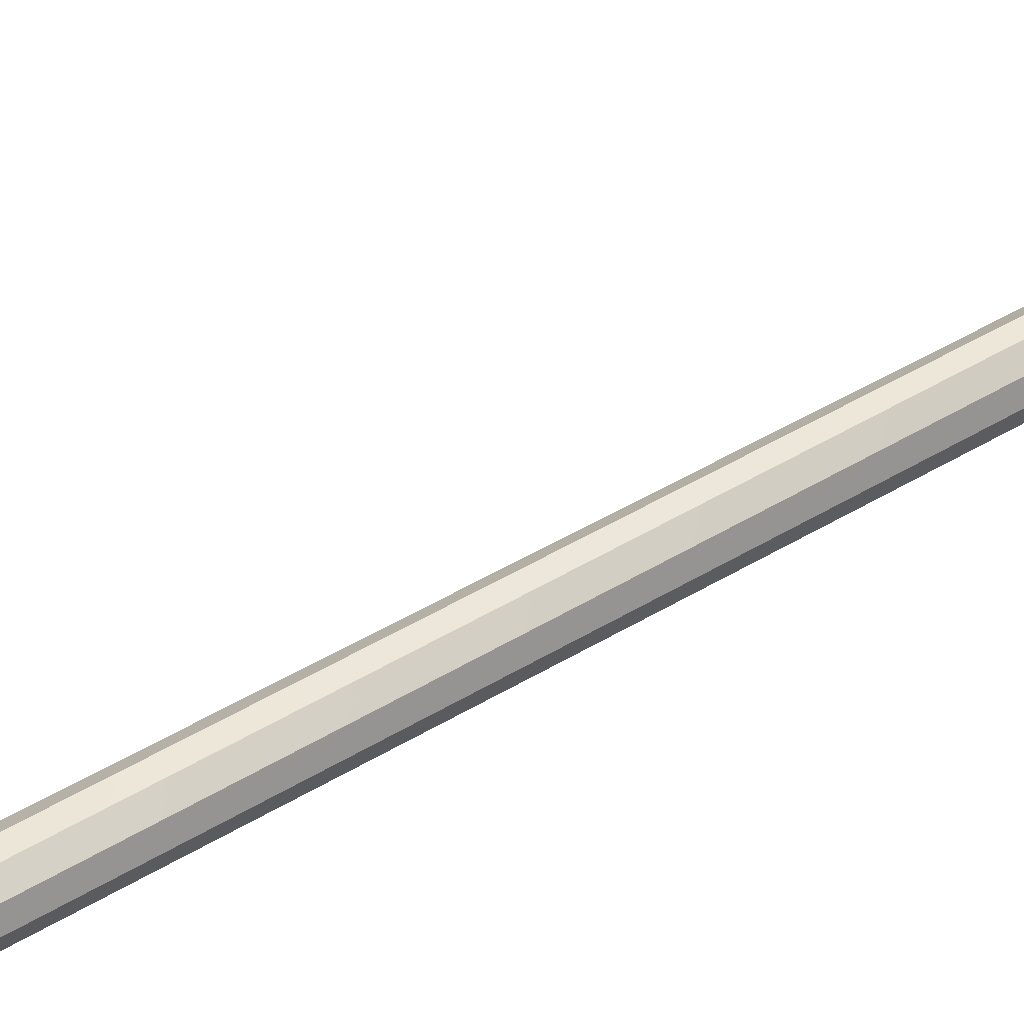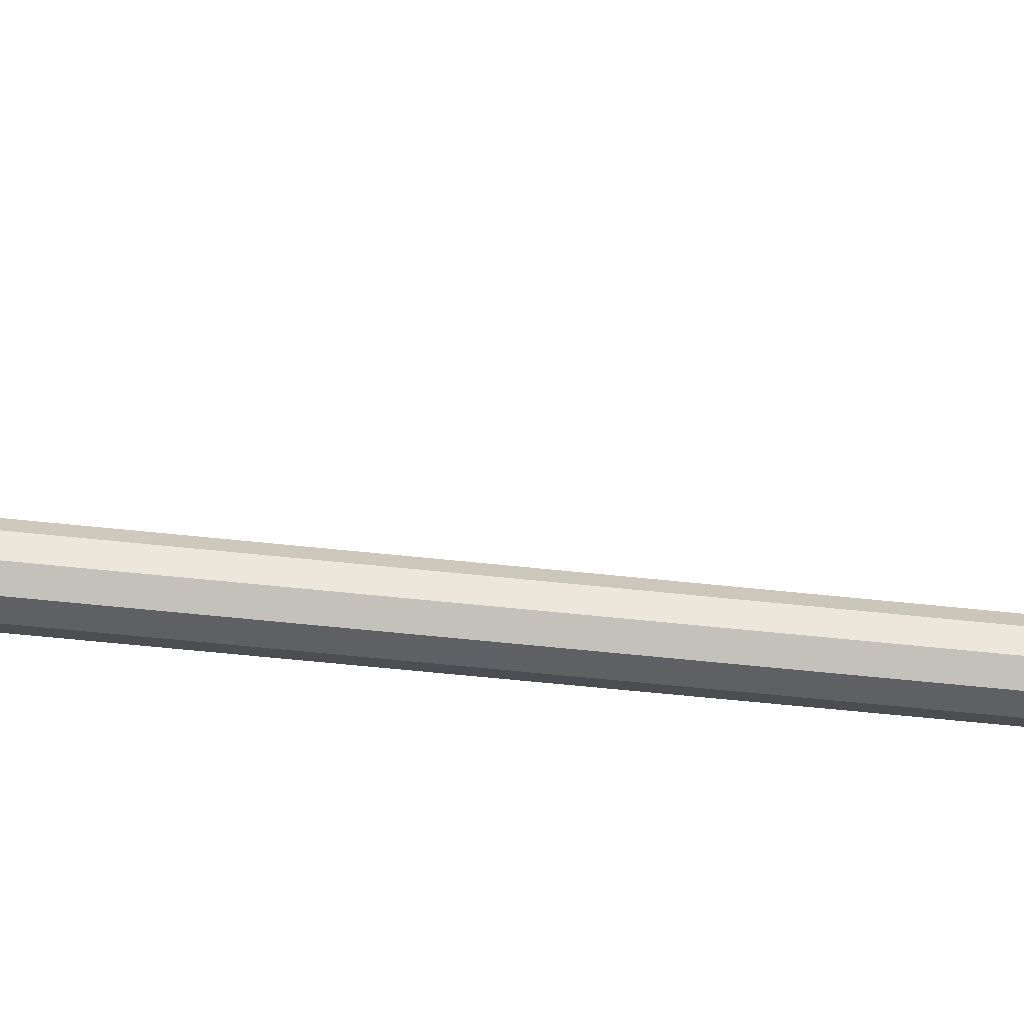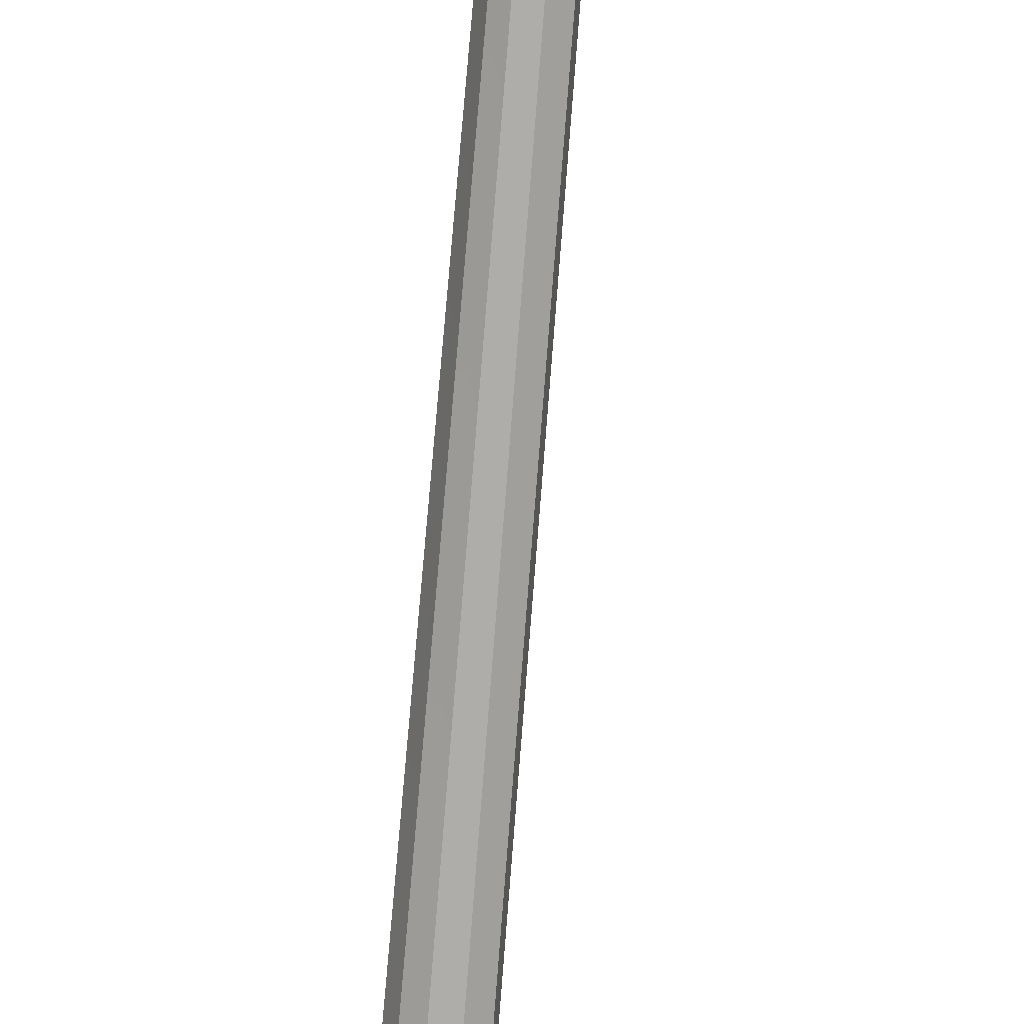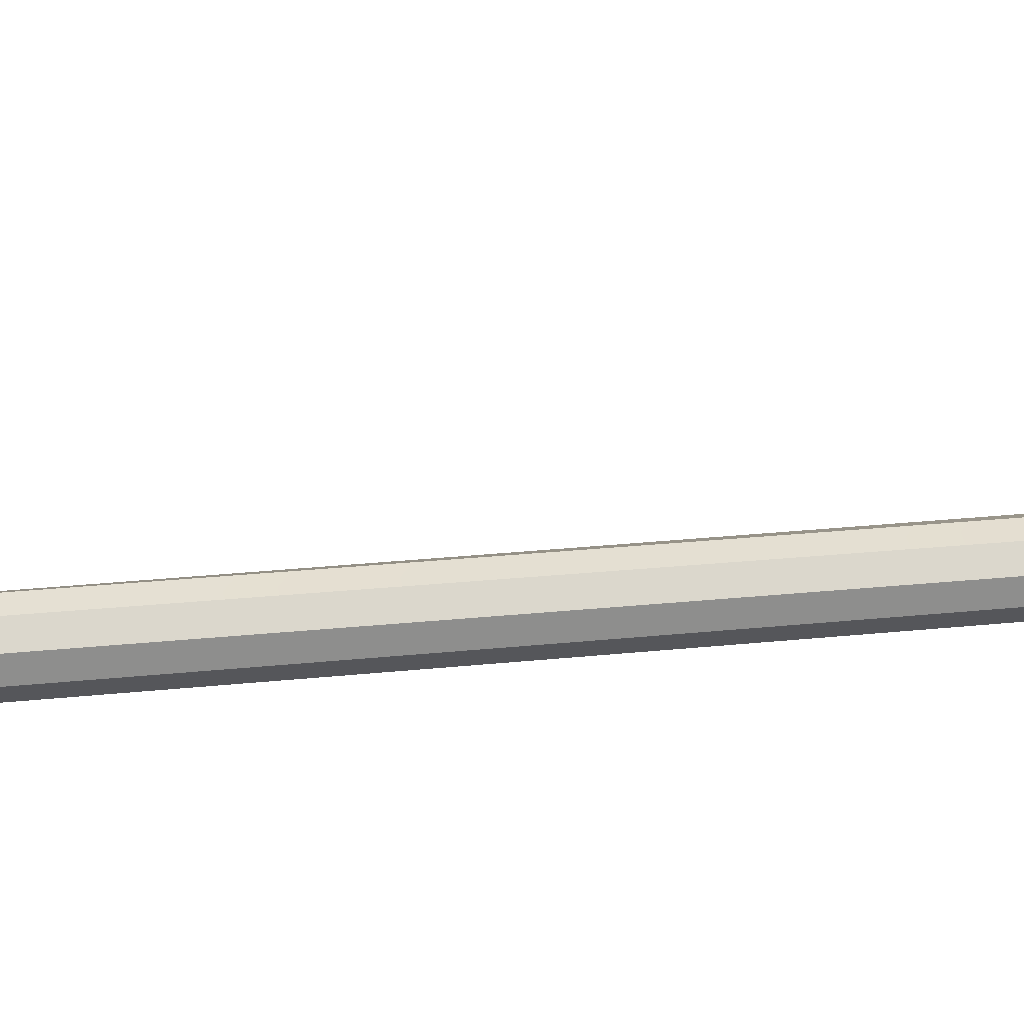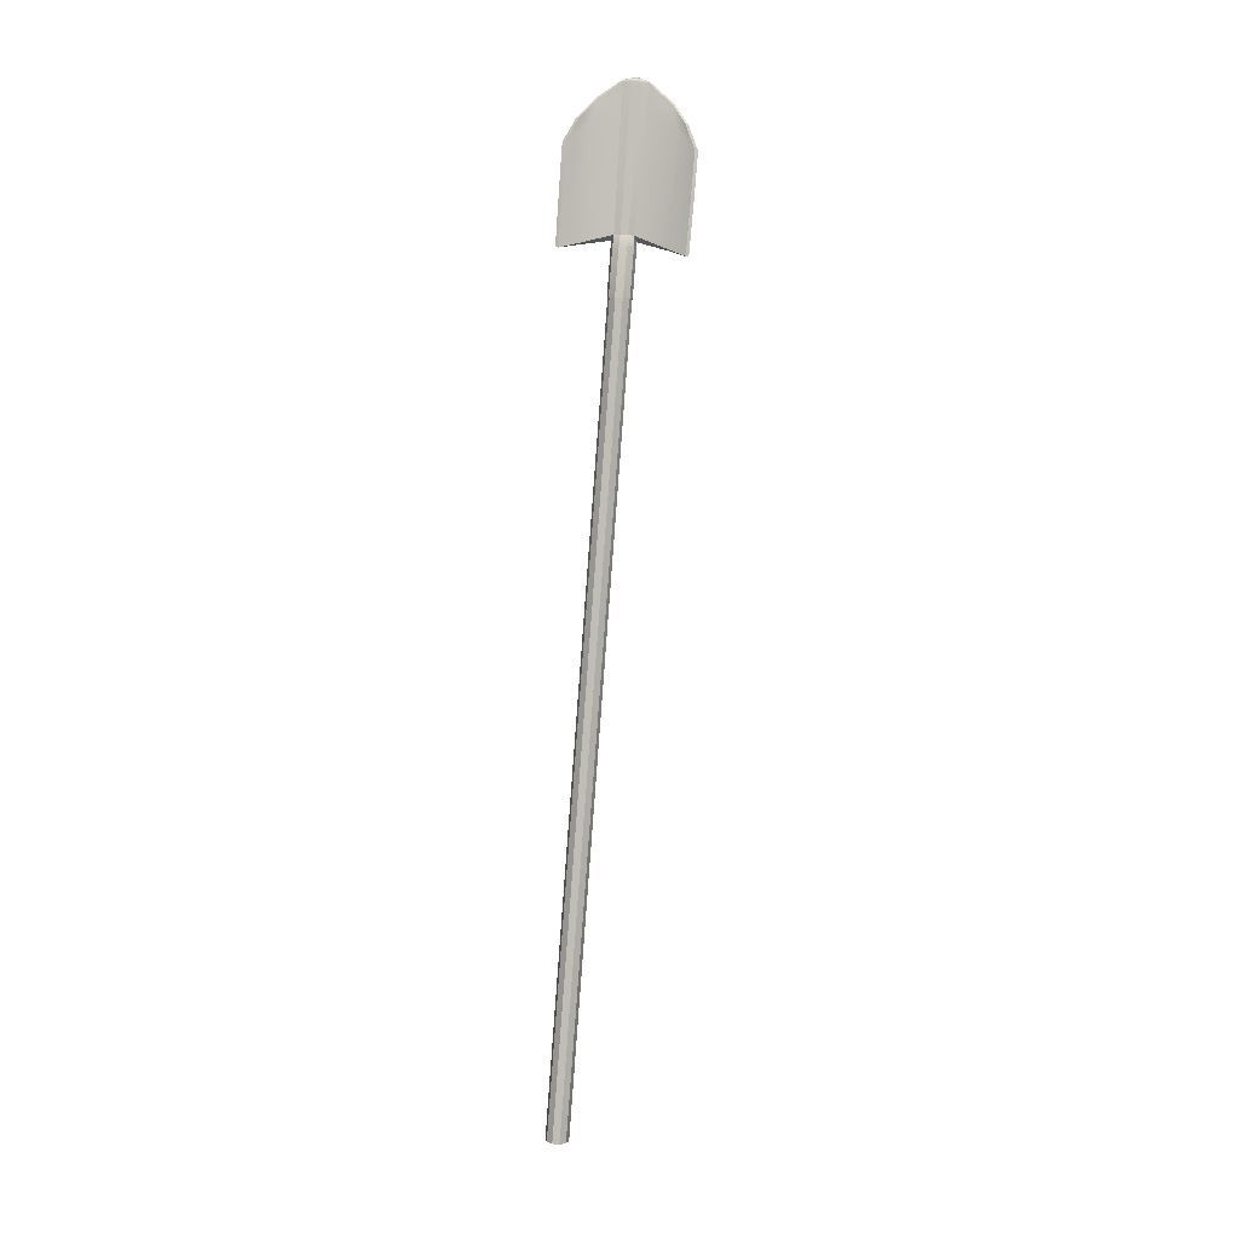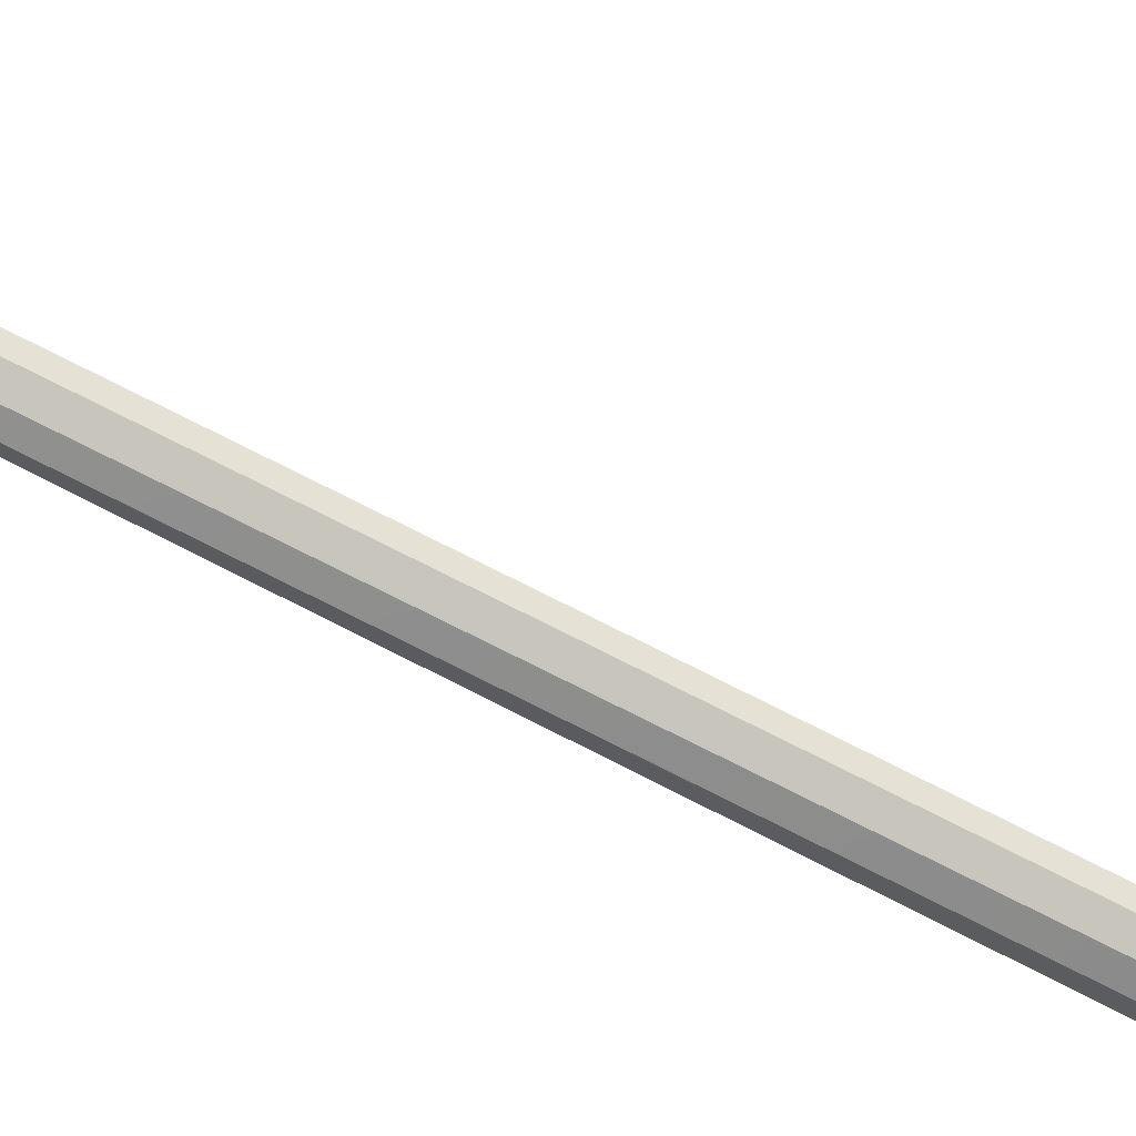
<metadata>
{"format":"obj","ext":"obj","renderer":"f3d","projection":"perspective","resolution":1024,"background":"white","views":[{"elev":34.6,"azim":53.2,"up":"+Z"},{"elev":-7.0,"azim":-98.7,"up":"+Z"},{"elev":-73.3,"azim":175.3,"up":"+Z"},{"elev":13.8,"azim":-123.7,"up":"+Z"},{"elev":5.0,"azim":-96.2,"up":"+Y"},{"elev":-55.0,"azim":-118.6,"up":"+Z"}]}
</metadata>
<code>
g default
v -0.6305 -0.08949 0.7549
v -0.6155 -0.08866 0.7432
v -0.6124 -0.08736 0.726
v -0.6226 -0.0861 0.7099
v -0.642 -0.08534 0.7011
v -0.6632 -0.08537 0.7028
v -0.6782 -0.0862 0.7145
v -0.6812 -0.0875 0.7317
v -0.6711 -0.08876 0.7478
v -0.6517 -0.08954 0.7567
v -0.6365 2.38 0.9414
v -0.6321 2.381 0.927
v -0.6289 2.382 0.9088
v -0.6281 2.383 0.8937
v -0.6301 2.384 0.8876
v -0.634 2.383 0.8927
v -0.6384 2.382 0.9071
v -0.6416 2.381 0.9253
v -0.6424 2.38 0.9404
v -0.6404 2.379 0.9466
v -0.6468 -0.08744 0.7289
v -0.6352 2.39 0.9177
v -0.643 2.377 0.9264
v -0.6393 2.378 0.9051
v -0.6345 2.38 0.886
v -0.6279 2.38 0.8798
v -0.6268 2.379 0.8895
v -0.6281 2.378 0.907
v -0.6318 2.376 0.9283
v -0.6366 2.375 0.9453
v -0.6409 2.374 0.954
v -0.6451 2.375 0.946
v -0.6543 2.032 0.8966
v -0.6511 2.033 0.8788
v -0.6459 2.033 0.8647
v -0.6298 2.021 0.8613
v -0.6284 2.02 0.8675
v -0.6253 2.019 0.8825
v -0.6283 2.018 0.8998
v -0.6364 2.017 0.9129
v -0.6398 2.016 0.9182
v -0.6598 2.029 0.9104
v -0.665 2.001 0.7358
v -0.6617 2.001 0.7288
v -0.6447 2.296 0.7851
v -0.6413 2.296 0.7794
v -0.7135 1.979 1.028
v -0.7142 1.979 1.021
v -0.6847 2.277 1.031
v -0.686 2.278 1.024
v -0.6624 1.886 0.8983
v -0.6725 1.888 0.8822
v -0.6695 1.889 0.865
v -0.6545 1.89 0.8533
v -0.6399 1.89 0.8504
v -0.6311 1.889 0.8574
v -0.6255 1.888 0.8727
v -0.6285 1.887 0.8899
v -0.639 1.886 0.9024
v -0.6496 1.886 0.906
v -0.6632 1.999 0.9085
v -0.6678 2.001 0.8923
v -0.6645 2.002 0.8737
v -0.6547 2.003 0.86
v -0.6384 2.002 0.8573
v -0.6286 2.001 0.8658
v -0.623 2 0.8815
v -0.626 1.999 0.8988
v -0.6366 2 0.9118
v -0.6487 2 0.9165
v -0.6636 1.886 0.8998
v -0.6744 1.888 0.8826
v -0.6711 1.889 0.864
v -0.6551 1.89 0.8515
v -0.6389 1.89 0.8492
v -0.629 1.889 0.8573
v -0.6235 1.888 0.873
v -0.6265 1.887 0.8903
v -0.6371 1.886 0.9031
v -0.6491 1.886 0.9074
v -0.658 2.124 0.7446
v -0.6547 2.125 0.7376
v -0.629 2.162 0.8686
v -0.6278 2.162 0.8762
v -0.6264 2.16 0.8922
v -0.6297 2.159 0.911
v -0.6365 2.158 0.9256
v -0.6402 2.157 0.9323
v -0.7071 2.102 1.04
v -0.7078 2.102 1.033
v -0.654 2.165 0.9243
v -0.6498 2.168 0.9083
v -0.6465 2.169 0.8891
v -0.6414 2.169 0.8731
v -0.6548 2.238 0.7531
v -0.6515 2.239 0.746
v -0.6282 2.318 0.8766
v -0.6271 2.317 0.8857
v -0.6276 2.316 0.9028
v -0.6312 2.314 0.9234
v -0.6366 2.313 0.9397
v -0.6407 2.313 0.9478
v -0.7042 2.216 1.05
v -0.7049 2.217 1.043
v -0.6476 2.315 0.9398
v -0.645 2.317 0.9212
v -0.6413 2.319 0.9005
v -0.6365 2.32 0.8823
v -0.6287 2.345 0.8343
v -0.6327 2.289 0.8132
v -0.6387 2.146 0.8043
v -0.6442 2.016 0.7961
v -0.6353 2.011 0.7889
v -0.6318 2.143 0.797
v -0.6278 2.288 0.8059
v -0.6246 2.345 0.8282
v -0.6598 2.327 0.9962
v -0.6581 2.327 1.003
v -0.6681 2.268 1.016
v -0.6717 2.124 1.002
v -0.675 1.994 0.9892
v -0.6824 2 0.9794
v -0.6767 2.128 0.9928
v -0.6704 2.269 1.008
g Undertaker_4:Undertaker_4:Shovel
f 1 2 59
f 59 2 58
f 2 3 58
f 58 3 57
f 3 4 57
f 57 4 56
f 4 5 56
f 56 5 55
f 5 6 55
f 55 6 54
f 6 7 54
f 54 7 53
f 7 8 53
f 53 8 52
f 8 9 52
f 52 9 51
f 9 10 51
f 51 10 60
f 10 1 60
f 60 1 59
f 2 1 21
f 3 2 21
f 4 3 21
f 5 4 21
f 6 5 21
f 7 6 21
f 8 7 21
f 9 8 21
f 10 9 21
f 1 10 21
f 11 12 22
f 12 13 22
f 13 14 22
f 14 15 22
f 15 16 22
f 16 17 22
f 17 18 22
f 18 19 22
f 19 20 22
f 20 11 22
f 24 23 17
f 17 23 18
f 25 24 16
f 16 24 17
f 26 25 15
f 15 25 16
f 26 15 27
f 27 15 14
f 27 14 28
f 28 14 13
f 29 28 12
f 12 28 13
f 30 29 11
f 11 29 12
f 31 30 20
f 20 30 11
f 31 20 32
f 32 20 19
f 32 19 23
f 23 19 18
f 34 33 93
f 93 33 92
f 35 34 94
f 94 34 93
f 43 81 44
f 44 81 82
f 37 36 84
f 84 36 83
f 38 37 85
f 85 37 84
f 39 38 86
f 86 38 85
f 39 86 40
f 40 86 87
f 40 87 41
f 41 87 88
f 48 47 90
f 90 47 89
f 42 91 33
f 33 91 92
f 35 112 36
f 36 112 113
f 94 111 35
f 35 111 112
f 25 26 109
f 109 26 116
f 83 36 114
f 114 36 113
f 42 41 122
f 122 41 121
f 88 120 41
f 41 120 121
f 32 117 31
f 31 117 118
f 91 42 123
f 123 42 122
f 61 42 62
f 62 42 33
f 63 62 34
f 34 62 33
f 63 34 64
f 64 34 35
f 65 64 36
f 36 64 35
f 65 36 66
f 66 36 37
f 67 66 38
f 38 66 37
f 68 67 39
f 39 67 38
f 68 39 69
f 69 39 40
f 70 69 41
f 41 69 40
f 70 41 61
f 61 41 42
f 72 71 62
f 62 71 61
f 73 72 63
f 63 72 62
f 73 63 74
f 74 63 64
f 75 74 65
f 65 74 64
f 76 75 66
f 66 75 65
f 76 66 77
f 77 66 67
f 78 77 68
f 68 77 67
f 78 68 79
f 79 68 69
f 80 79 70
f 70 79 69
f 71 80 61
f 61 80 70
f 51 71 52
f 52 71 72
f 52 72 53
f 53 72 73
f 54 53 74
f 74 53 73
f 54 74 55
f 55 74 75
f 55 75 56
f 56 75 76
f 56 76 57
f 57 76 77
f 58 57 78
f 78 57 77
f 59 58 79
f 79 58 78
f 60 59 80
f 80 59 79
f 51 60 71
f 71 60 80
f 81 95 82
f 82 95 96
f 97 83 115
f 115 83 114
f 84 83 98
f 98 83 97
f 85 84 99
f 99 84 98
f 86 85 100
f 100 85 99
f 86 100 87
f 87 100 101
f 87 101 88
f 88 101 102
f 120 88 119
f 119 88 102
f 90 89 104
f 104 89 103
f 105 91 124
f 124 91 123
f 91 105 92
f 92 105 106
f 93 92 107
f 107 92 106
f 94 93 108
f 108 93 107
f 111 94 110
f 110 94 108
f 96 95 46
f 46 95 45
f 26 97 116
f 116 97 115
f 98 97 27
f 27 97 26
f 99 98 28
f 28 98 27
f 100 99 29
f 29 99 28
f 100 29 101
f 101 29 30
f 101 30 102
f 102 30 31
f 119 102 118
f 118 102 31
f 103 49 104
f 104 49 50
f 32 105 117
f 117 105 124
f 106 105 23
f 23 105 32
f 107 106 24
f 24 106 23
f 107 24 108
f 108 24 25
f 110 108 109
f 109 108 25
f 95 110 45
f 45 110 109
f 81 111 95
f 95 111 110
f 111 81 112
f 112 81 43
f 112 43 113
f 113 43 44
f 114 113 82
f 82 113 44
f 115 114 96
f 96 114 82
f 116 115 46
f 46 115 96
f 109 116 45
f 45 116 46
f 117 50 118
f 118 50 49
f 103 119 49
f 49 119 118
f 89 120 103
f 103 120 119
f 120 89 121
f 121 89 47
f 122 121 48
f 48 121 47
f 123 122 90
f 90 122 48
f 124 123 104
f 104 123 90
f 117 124 50
f 50 124 104

</code>
